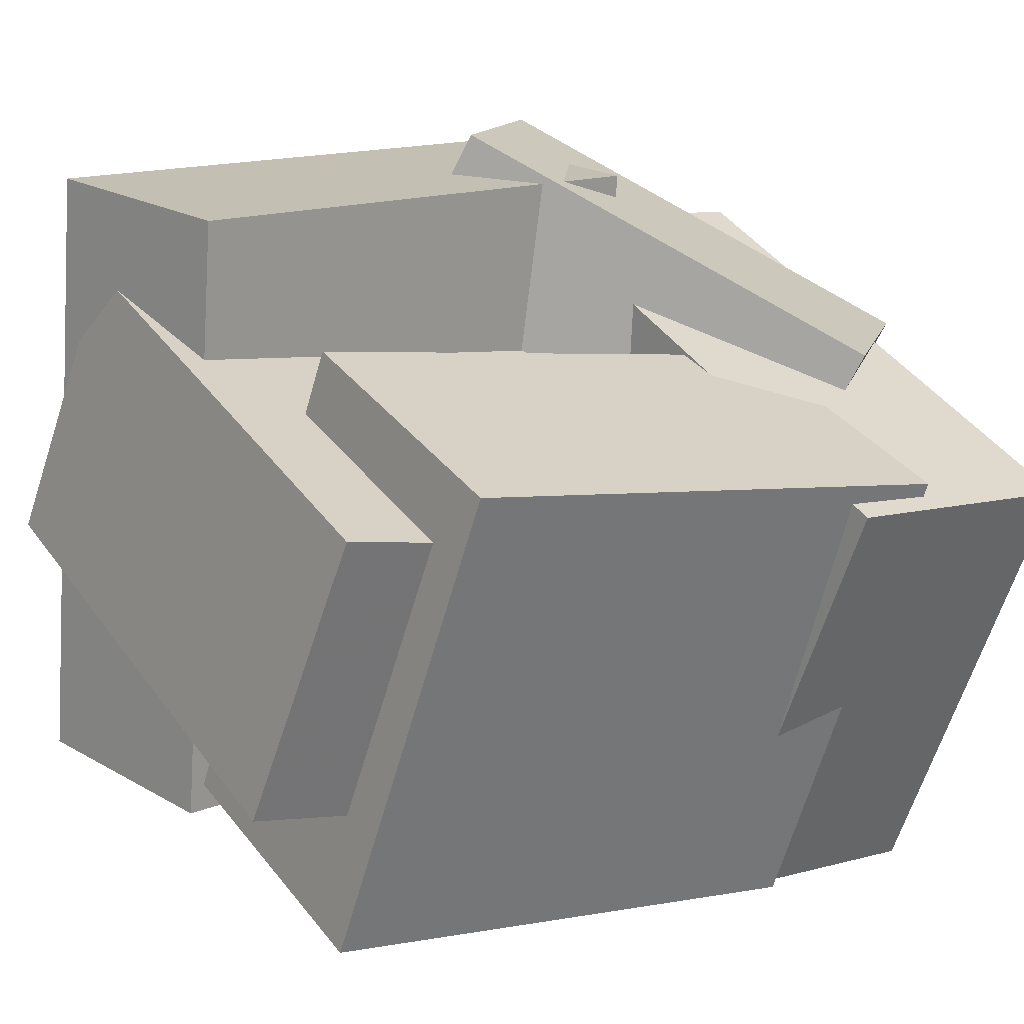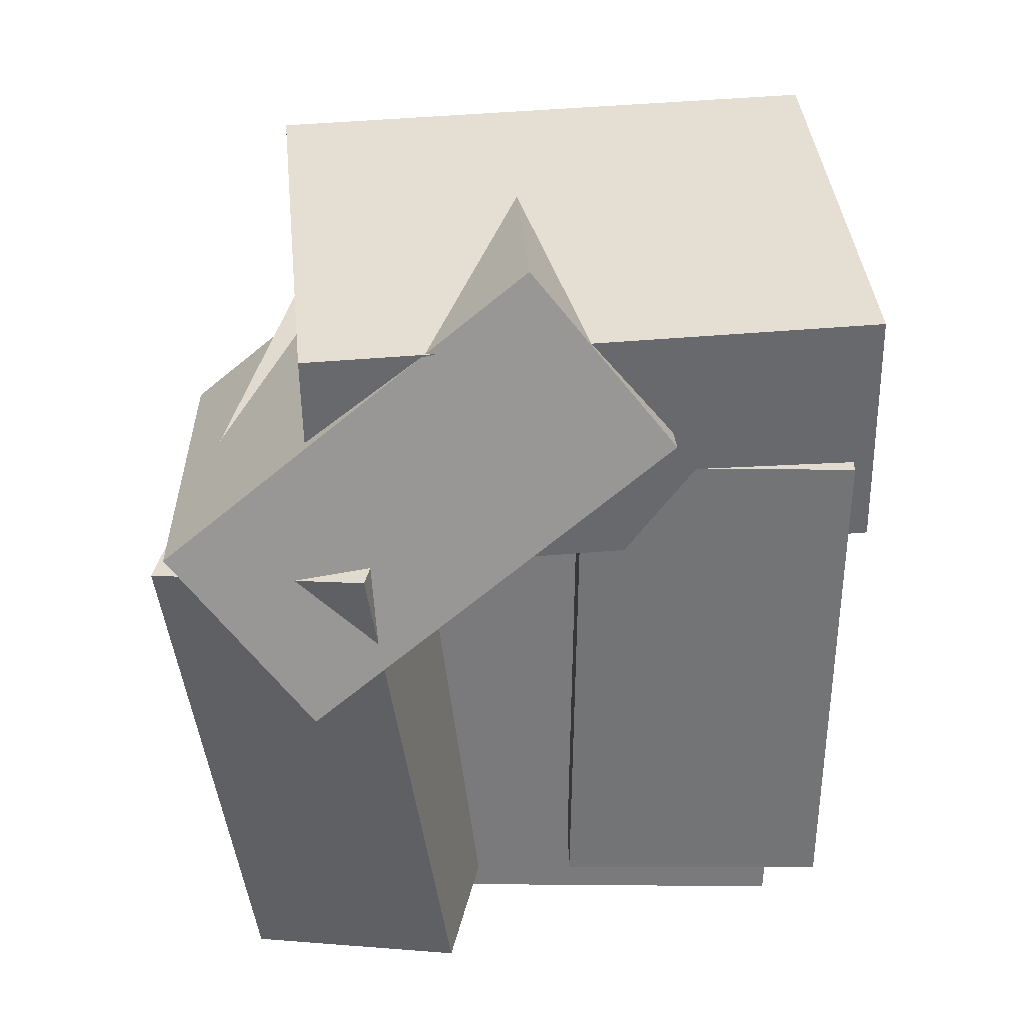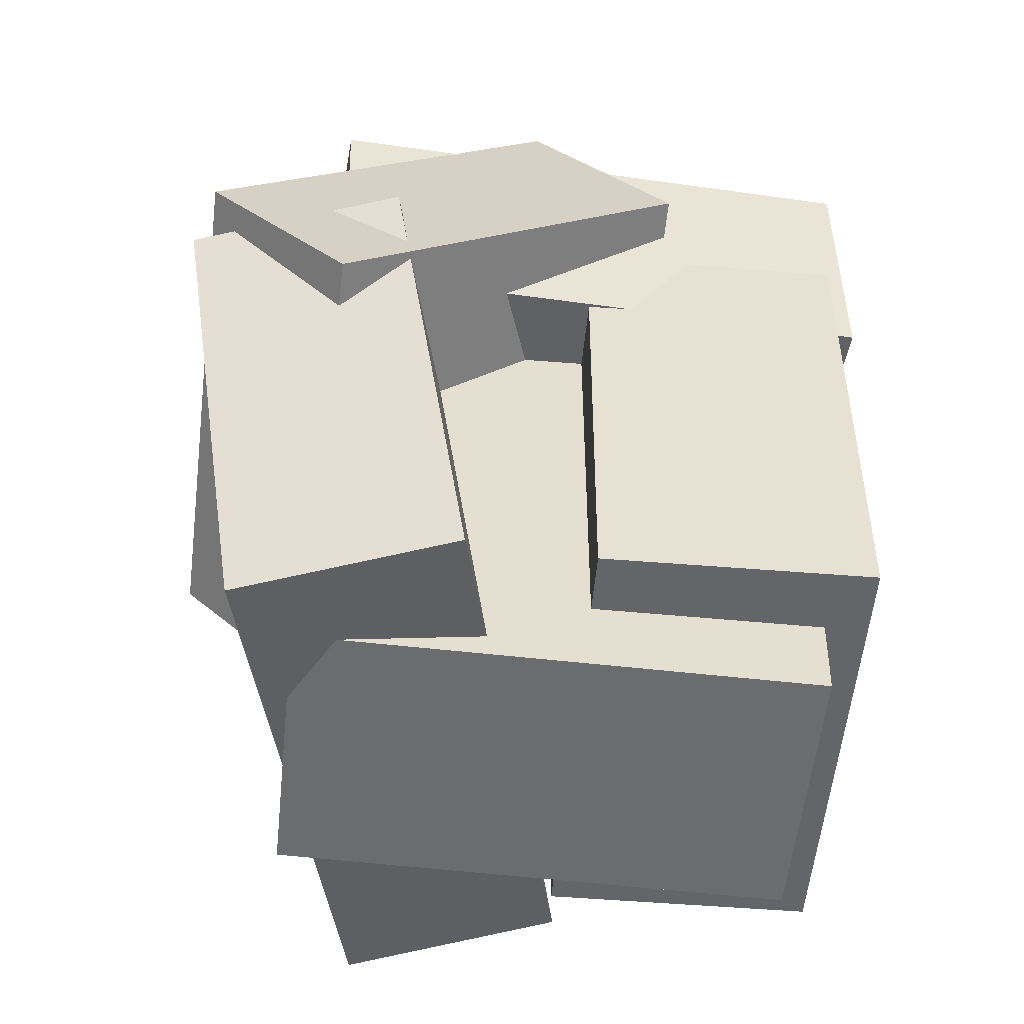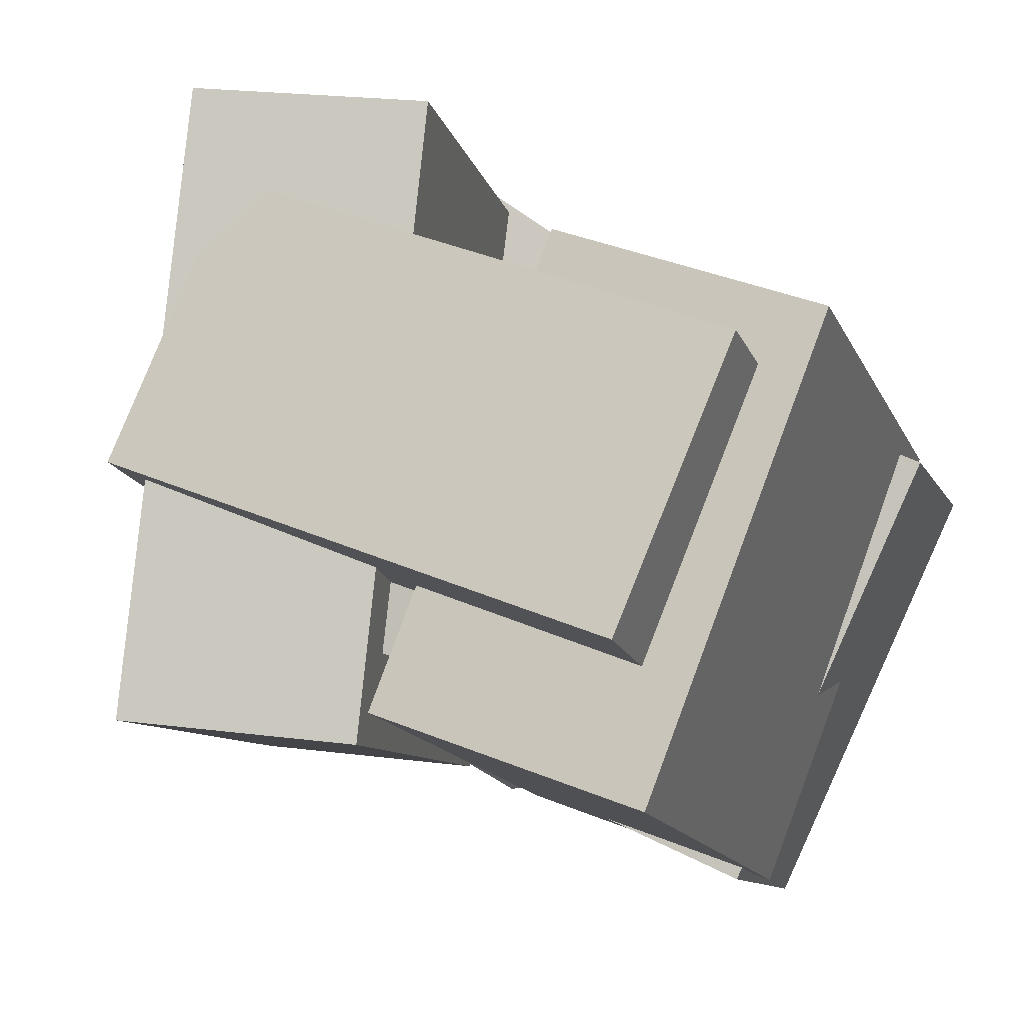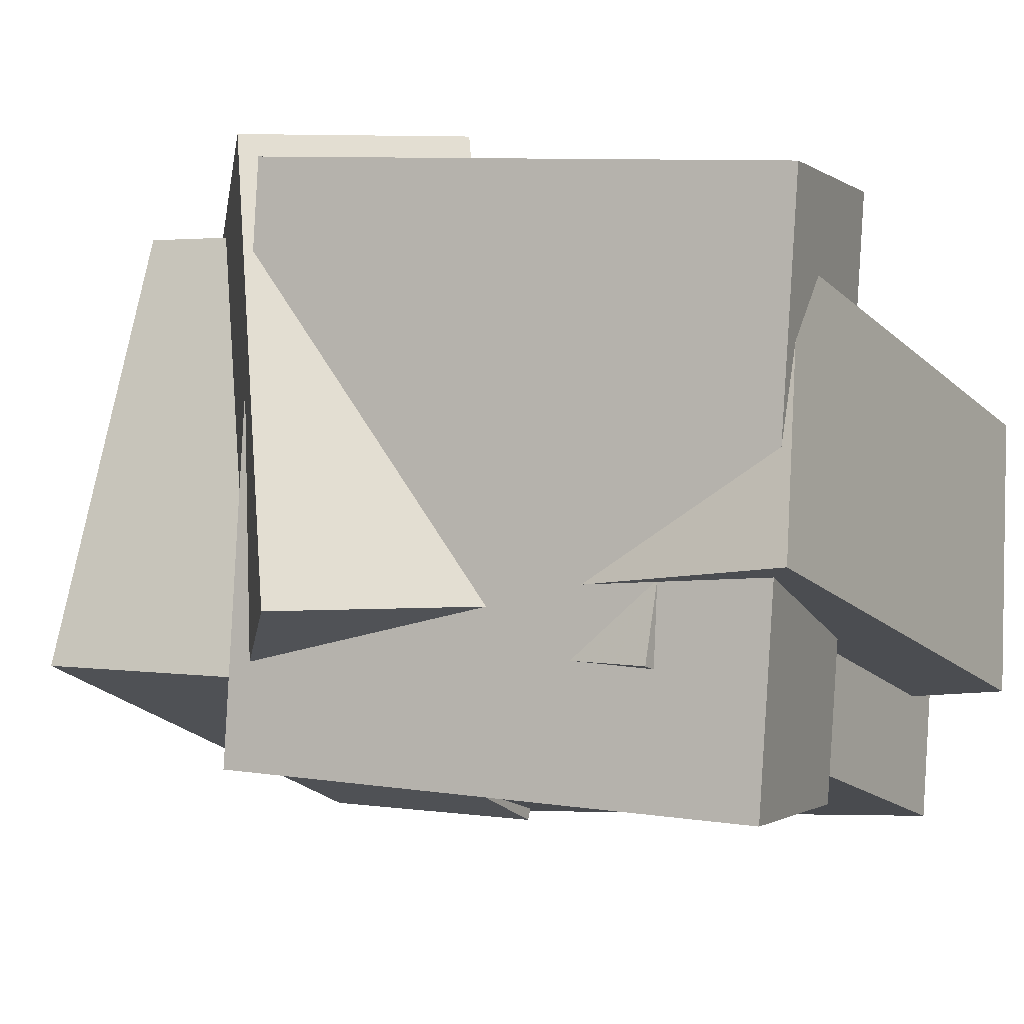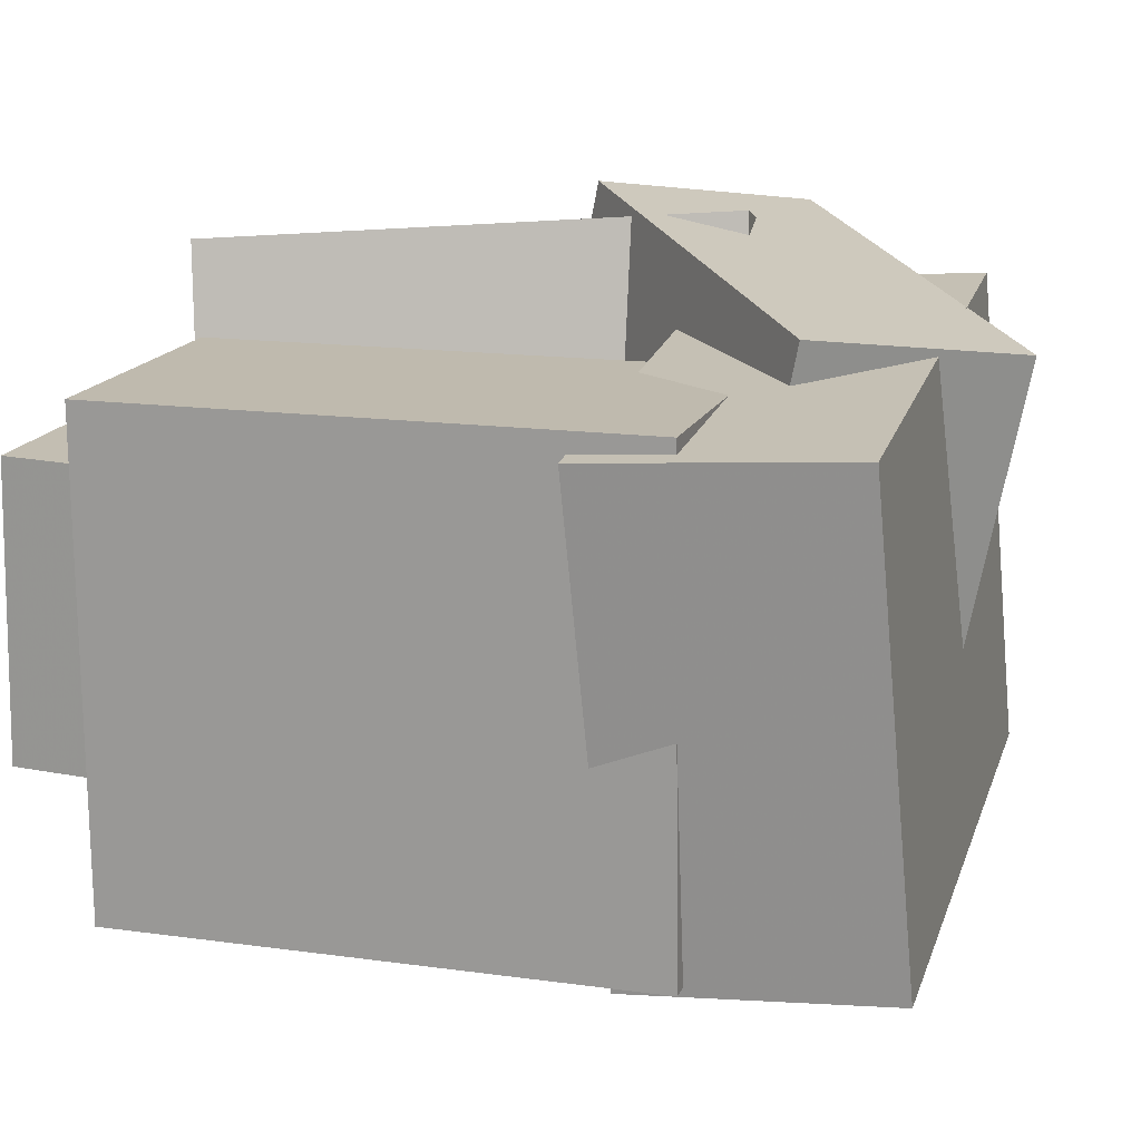
<metadata>
{"format":"obj","ext":"obj","renderer":"f3d","projection":"perspective","resolution":1024,"background":"white","views":[{"elev":12.1,"azim":54.7,"up":"+Z"},{"elev":39.7,"azim":19.1,"up":"+Y"},{"elev":-45.7,"azim":14.8,"up":"+Y"},{"elev":-8.5,"azim":18.3,"up":"+Z"},{"elev":6.0,"azim":-59.0,"up":"+Z"},{"elev":-4.7,"azim":108.1,"up":"+Z"}]}
</metadata>
<code>
v -0.4607 0.173 -0.1744
v -0.1918 0.1975 0.4118
v -0.4699 0.5248 -0.1849
v -0.2011 0.5493 0.4014
v 0.2495 0.182 -0.5005
v 0.5184 0.2065 0.08572
v 0.2402 0.5338 -0.511
v 0.5091 0.5583 0.07527
f 1.0 7.0 5.0
f 1.0 3.0 7.0
f 1.0 4.0 3.0
f 1.0 2.0 4.0
f 3.0 8.0 7.0
f 3.0 4.0 8.0
f 5.0 7.0 8.0
f 5.0 8.0 6.0
f 1.0 5.0 6.0
f 1.0 6.0 2.0
f 2.0 6.0 8.0
f 2.0 8.0 4.0
v -0.06205 -0.4543 -0.3028
v 0.1571 -0.3896 0.3095
v -0.0778 0.2741 -0.3742
v 0.1414 0.3389 0.2381
v 0.2926 -0.459 -0.4292
v 0.5118 -0.3943 0.1831
v 0.2768 0.2694 -0.5006
v 0.496 0.3342 0.1117
f 9.0 15.0 13.0
f 9.0 11.0 15.0
f 9.0 12.0 11.0
f 9.0 10.0 12.0
f 11.0 16.0 15.0
f 11.0 12.0 16.0
f 13.0 15.0 16.0
f 13.0 16.0 14.0
f 9.0 13.0 14.0
f 9.0 14.0 10.0
f 10.0 14.0 16.0
f 10.0 16.0 12.0
v -0.3976 -0.3694 -0.1204
v -0.2851 -0.3652 0.2395
v -0.3633 0.4816 -0.141
v -0.2508 0.4858 0.2189
v 0.2487 -0.4003 -0.3221
v 0.3612 -0.3962 0.0378
v 0.283 0.4507 -0.3427
v 0.3955 0.4549 0.01722
f 17.0 23.0 21.0
f 17.0 19.0 23.0
f 17.0 20.0 19.0
f 17.0 18.0 20.0
f 19.0 24.0 23.0
f 19.0 20.0 24.0
f 21.0 23.0 24.0
f 21.0 24.0 22.0
f 17.0 21.0 22.0
f 17.0 22.0 18.0
f 18.0 22.0 24.0
f 18.0 24.0 20.0
v 0.2875 -0.5772 -0.2349
v -0.3775 -0.5509 0.01255
v 0.2767 0.2613 -0.3531
v -0.3883 0.2877 -0.1057
v 0.4262 -0.5237 0.1324
v -0.2388 -0.4973 0.3798
v 0.4155 0.3149 0.0141
v -0.2495 0.3413 0.2615
f 25.0 31.0 29.0
f 25.0 27.0 31.0
f 25.0 28.0 27.0
f 25.0 26.0 28.0
f 27.0 32.0 31.0
f 27.0 28.0 32.0
f 29.0 31.0 32.0
f 29.0 32.0 30.0
f 25.0 29.0 30.0
f 25.0 30.0 26.0
f 26.0 30.0 32.0
f 26.0 32.0 28.0
v -0.1442 0.04342 0.5434
v -0.3543 0.2806 0.5448
v -0.3837 -0.1651 -0.06164
v -0.5938 0.07204 -0.06024
v 0.2768 0.4181 0.2476
v 0.06678 0.6552 0.249
v 0.03731 0.2095 -0.3574
v -0.1727 0.4467 -0.356
f 33.0 39.0 37.0
f 33.0 35.0 39.0
f 33.0 36.0 35.0
f 33.0 34.0 36.0
f 35.0 40.0 39.0
f 35.0 36.0 40.0
f 37.0 39.0 40.0
f 37.0 40.0 38.0
f 33.0 37.0 38.0
f 33.0 38.0 34.0
f 34.0 38.0 40.0
f 34.0 40.0 36.0
v -0.3755 -0.5162 -0.3092
v -0.2853 -0.517 0.5001
v -0.4839 0.2178 -0.2963
v -0.3937 0.2169 0.5129
v -0.07066 -0.4706 -0.3431
v 0.01952 -0.4714 0.4661
v -0.1791 0.2634 -0.3303
v -0.08889 0.2626 0.479
f 41.0 47.0 45.0
f 41.0 43.0 47.0
f 41.0 44.0 43.0
f 41.0 42.0 44.0
f 43.0 48.0 47.0
f 43.0 44.0 48.0
f 45.0 47.0 48.0
f 45.0 48.0 46.0
f 41.0 45.0 46.0
f 41.0 46.0 42.0
f 42.0 46.0 48.0
f 42.0 48.0 44.0

</code>
